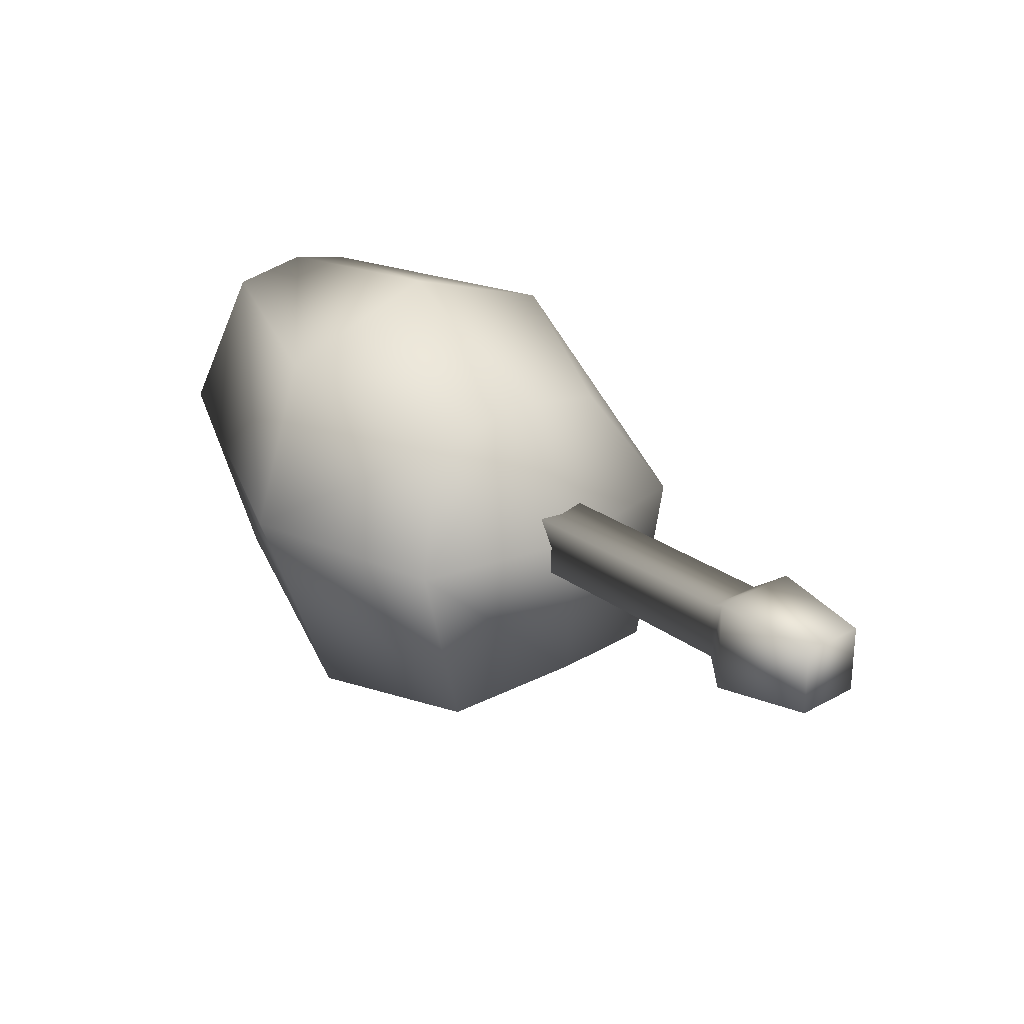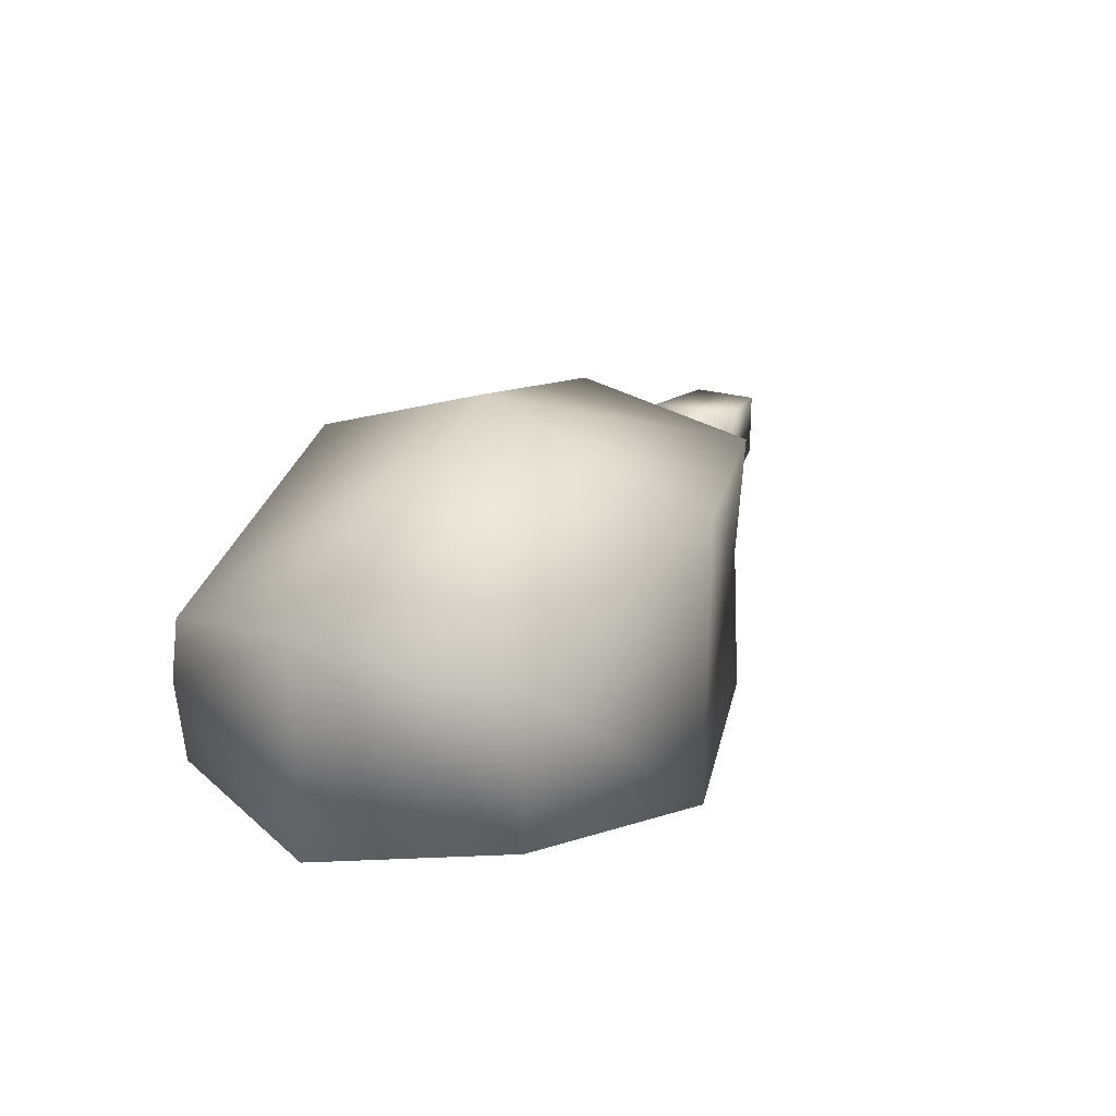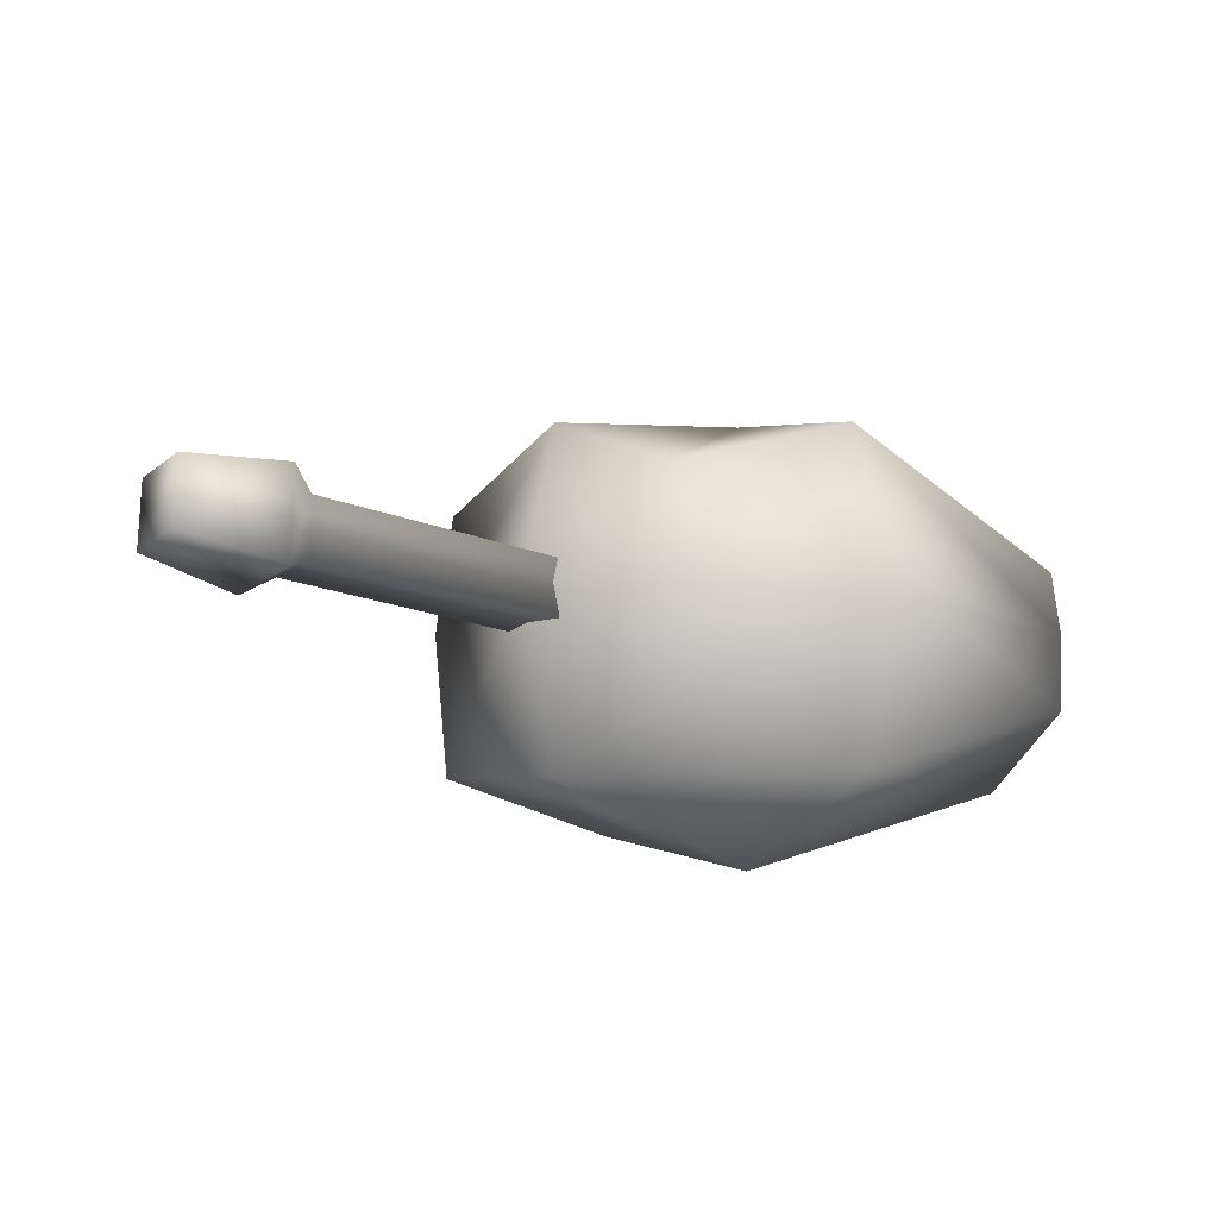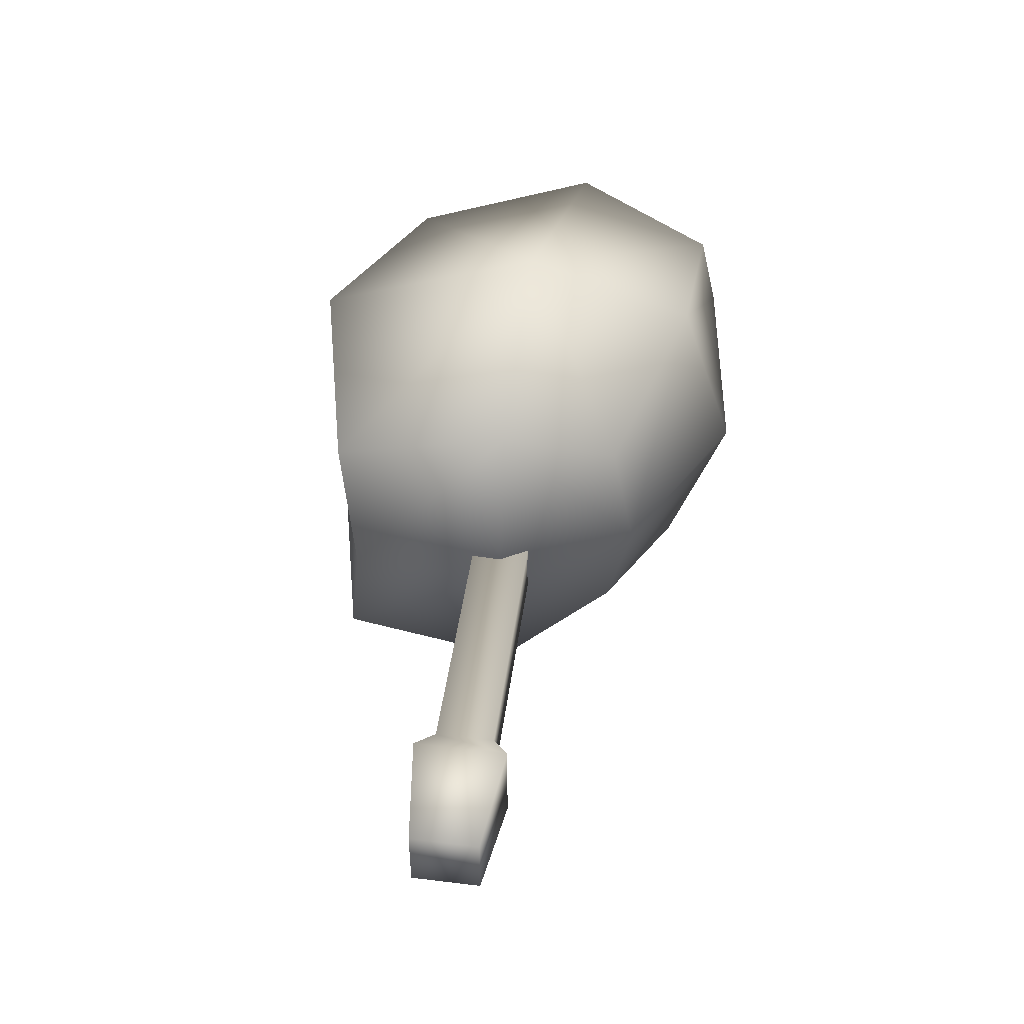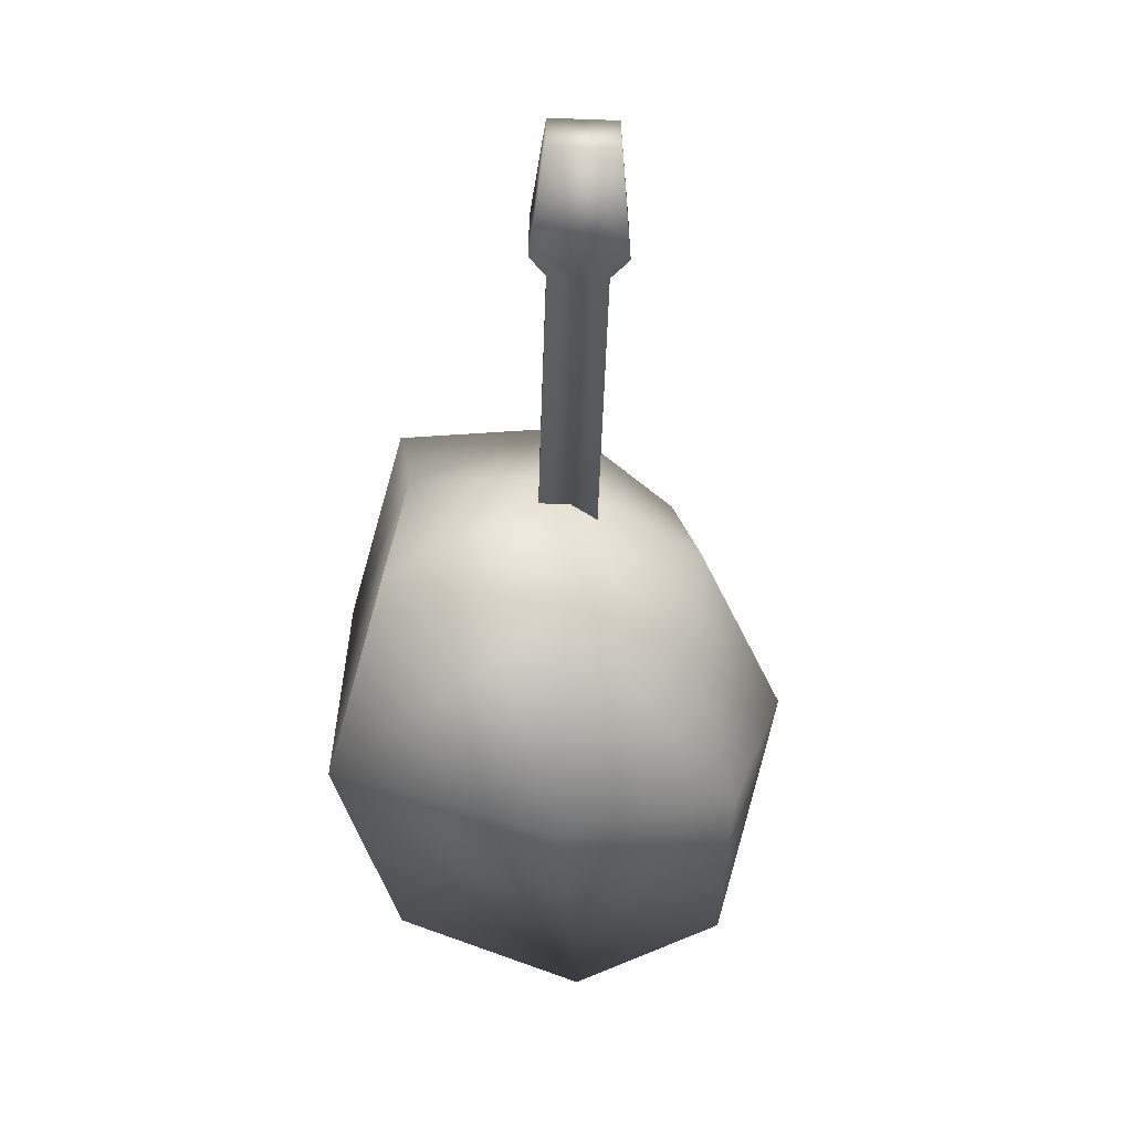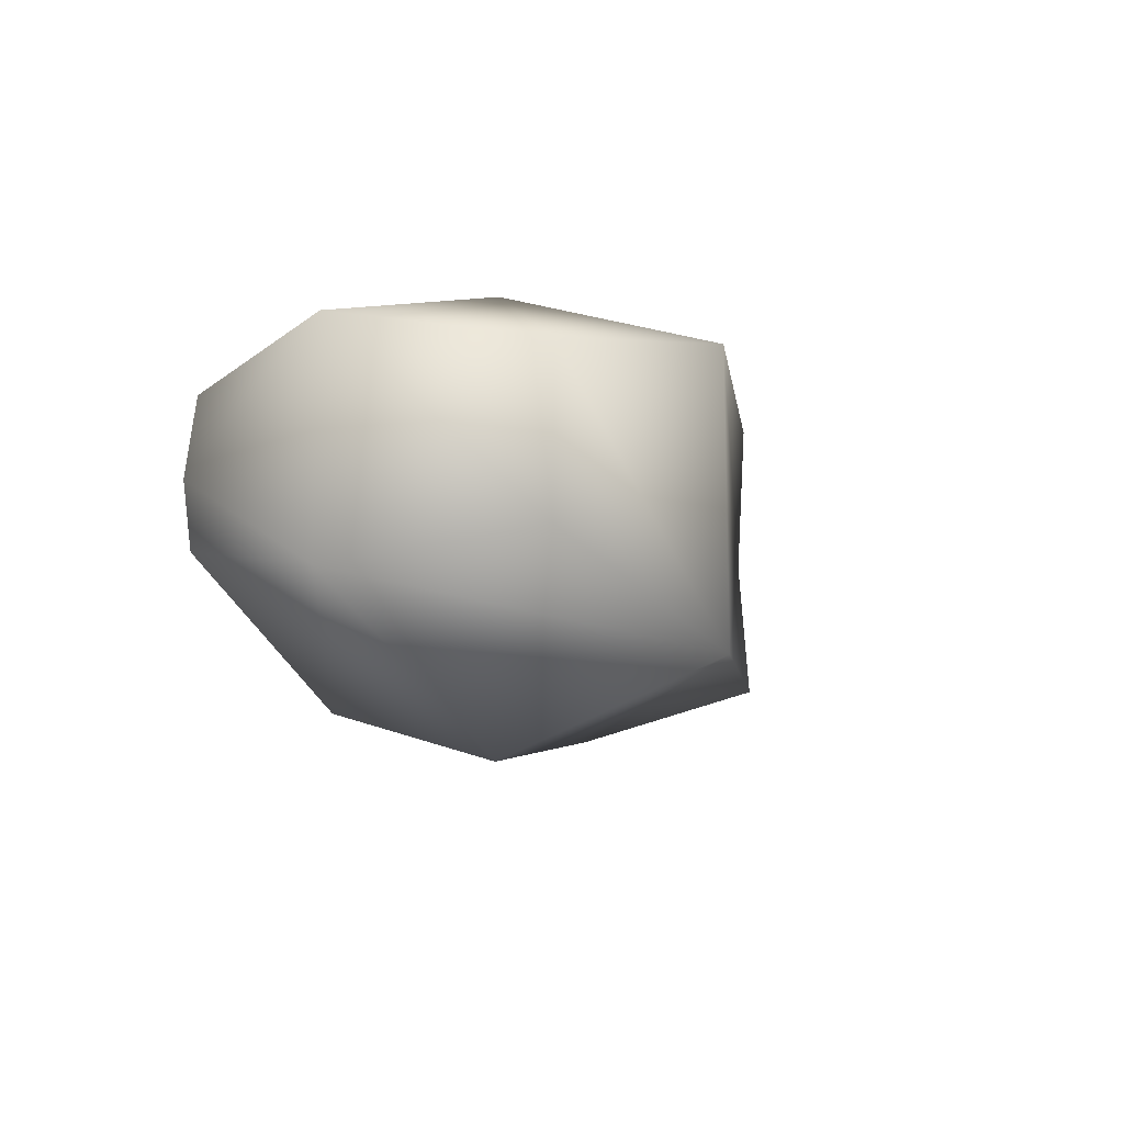
<metadata>
{"format":"obj","ext":"obj","renderer":"f3d","projection":"perspective","resolution":1024,"background":"white","views":[{"elev":25.9,"azim":49.1,"up":"+Y"},{"elev":24.1,"azim":-64.4,"up":"+Z"},{"elev":-20.1,"azim":144.3,"up":"+Z"},{"elev":46.9,"azim":97.9,"up":"+Z"},{"elev":-57.8,"azim":87.9,"up":"+Z"},{"elev":-14.7,"azim":-67.3,"up":"+Z"}]}
</metadata>
<code>
o cube3
v -0.7519 -0.4939 -1.318
v -0.7639 0.5539 -1.339
v 0.5156 0.3455 -1.218
v 0.6957 -0.5355 -1.142
v -0.7519 -0.4939 -1.813
v -0.7639 0.5539 -1.781
v 0.5156 0.3455 -1.902
v 0.6957 -0.5355 -1.978
v -0.924 0.0907 -1.219
v 0.001162 -0.7015 -1.108
v 0.001162 0.5317 -1.032
v -0.7228 0.6134 -1.56
v 0.6874 0.003234 -1.022
v 0.5499 0.4211 -1.56
v 0.7814 -0.4801 -1.56
v -0.924 0.0907 -1.901
v 0.001162 -0.7015 -2.012
v 0.001162 0.5317 -2.089
v 0.6874 0.003234 -2.098
v 0.001162 0.003234 -0.8554
v 0.7979 0.003234 -1.56
v 0.001162 0.7079 -1.56
v 0.001162 0.003234 -2.265
g cube3_default
f 1 5 17 10
f 1 10 20 9
f 2 9 20 11
f 3 11 20 13
f 4 10 15
f 4 13 20 10
f 6 12 22 18
f 6 16 12
f 7 14 21 19
f 7 18 22 14
f 8 19 21 15
f 9 12 16
f 9 16 5 1
f 10 17 15
f 11 22 12 2
f 12 9 2
f 13 21 14 3
f 14 22 11 3
f 15 17 8
f 15 21 13 4
f 16 23 17 5
f 17 23 19 8
f 18 23 16 6
f 19 23 18 7
o cube4_copy8
v 0.4168 -0.08949 -1.482
v 0.4168 0.08949 -1.482
v 1.516 0.08949 -1.482
v 1.516 -0.08949 -1.482
v 0.4168 -0.08949 -1.661
v 0.4168 0.08949 -1.661
v 1.516 0.08949 -1.661
v 1.516 -0.08949 -1.661
v 1.598 0.1426 -1.429
v 1.598 -0.1426 -1.429
v 1.598 -0.1426 -1.715
v 1.598 0.1426 -1.715
v 1.909 0.1041 -1.468
v 1.909 -0.1041 -1.468
v 1.909 -0.1041 -1.676
v 1.909 0.1041 -1.676
g cube4_copy8_default2
f 24 27 26 25
f 24 28 31 27
f 25 29 28 24
f 26 30 29 25
f 26 32 35 30
f 27 33 32 26
f 29 30 31 28
f 30 35 34 31
f 31 34 33 27
f 32 36 39 35
f 33 37 36 32
f 34 38 37 33
f 35 39 38 34
f 37 38 39 36

</code>
